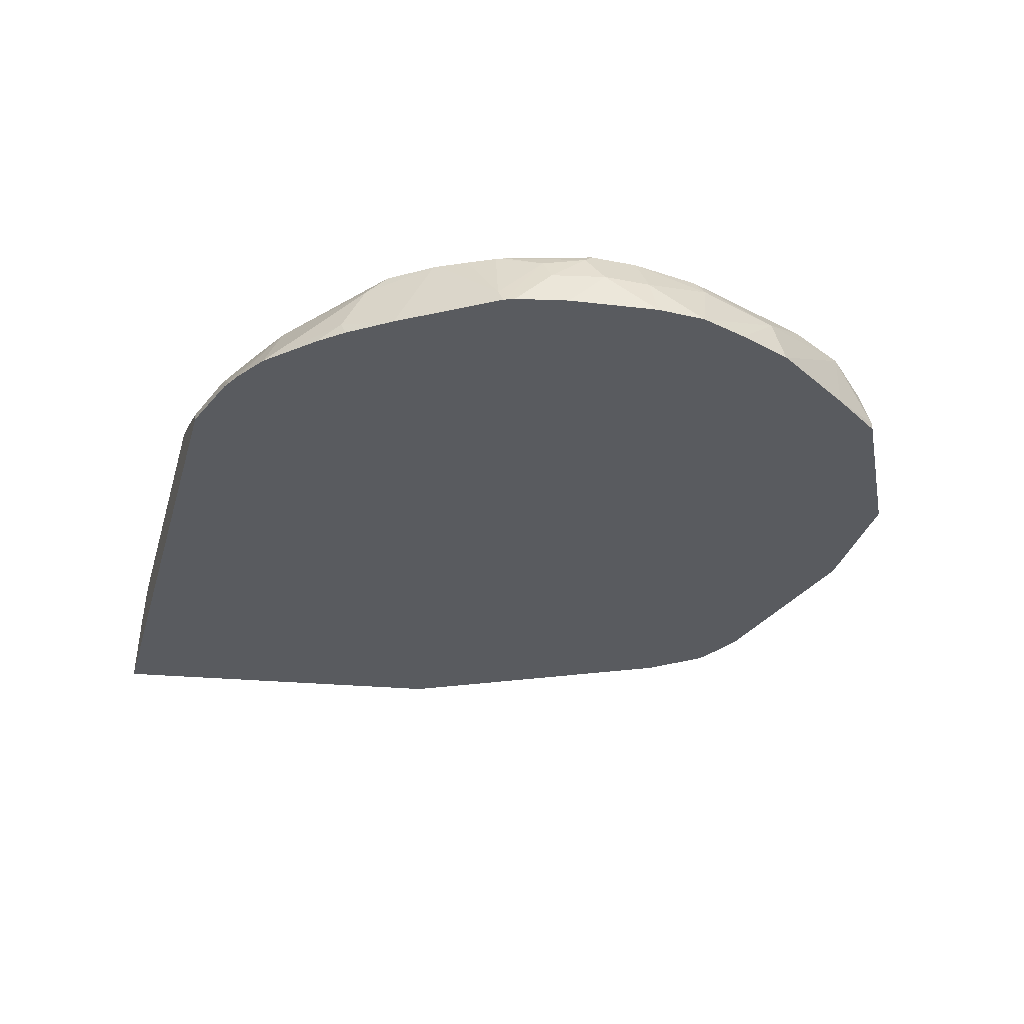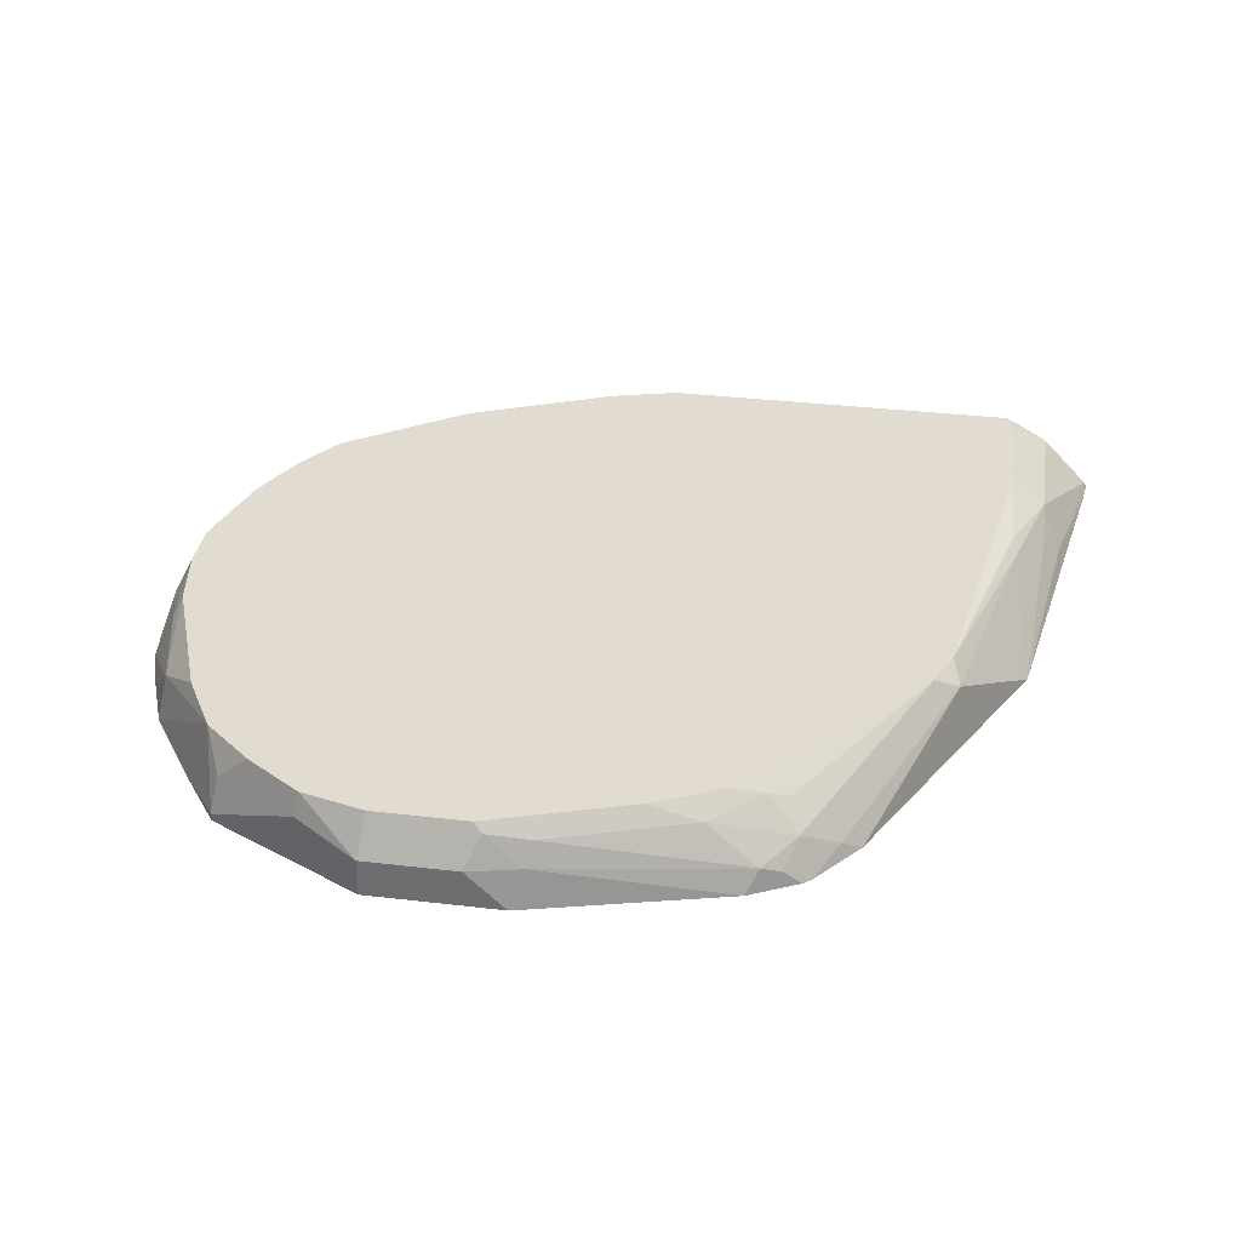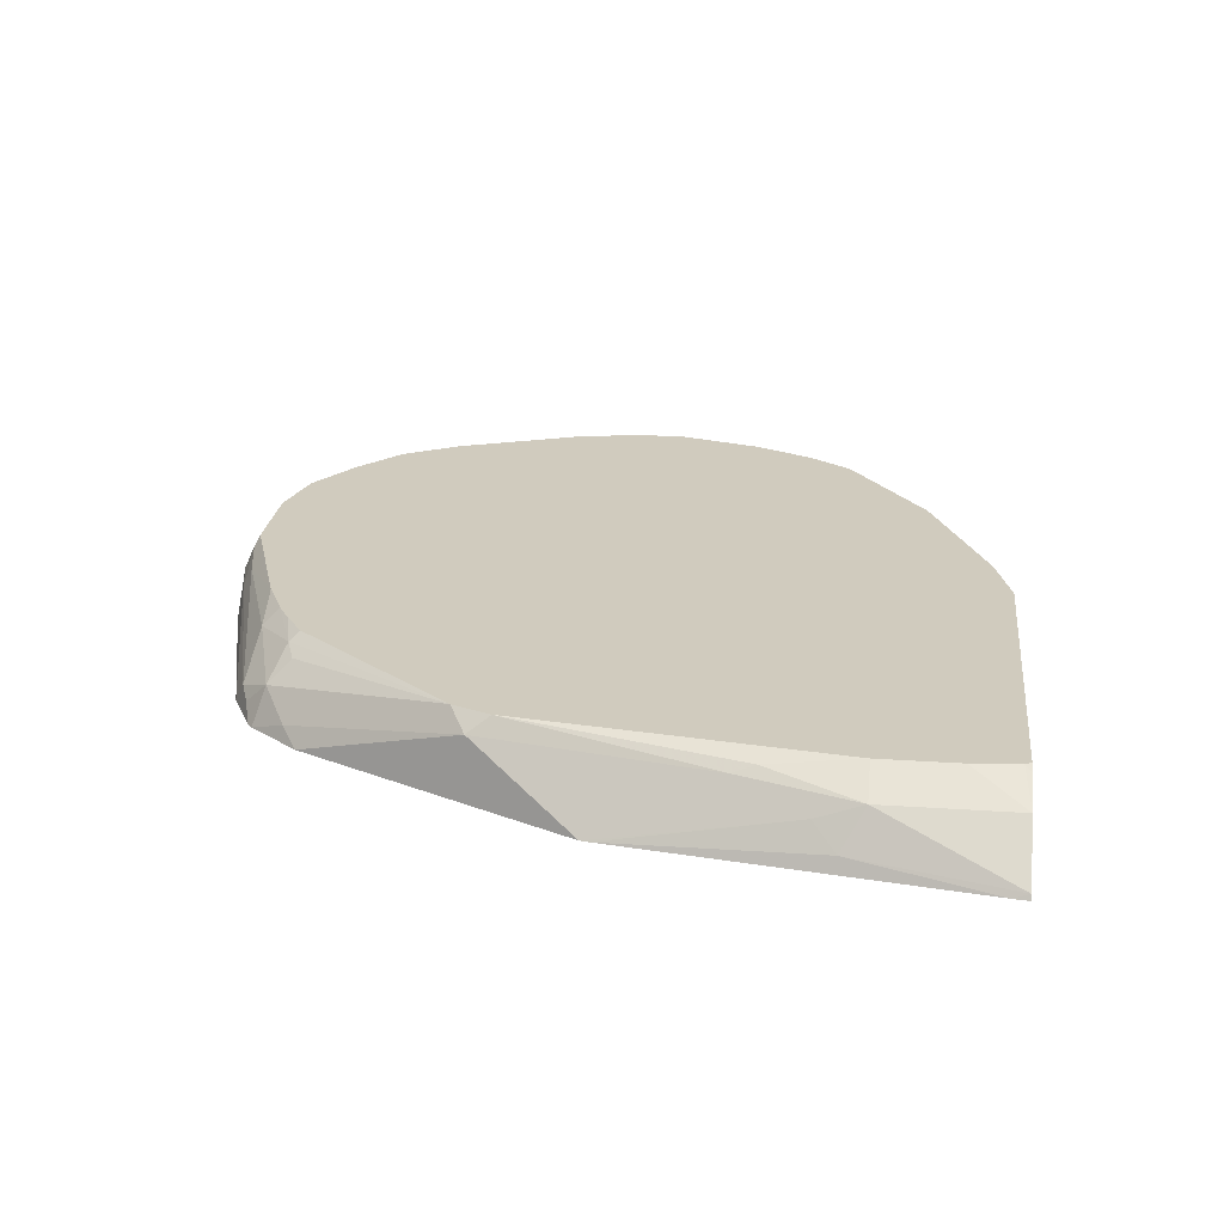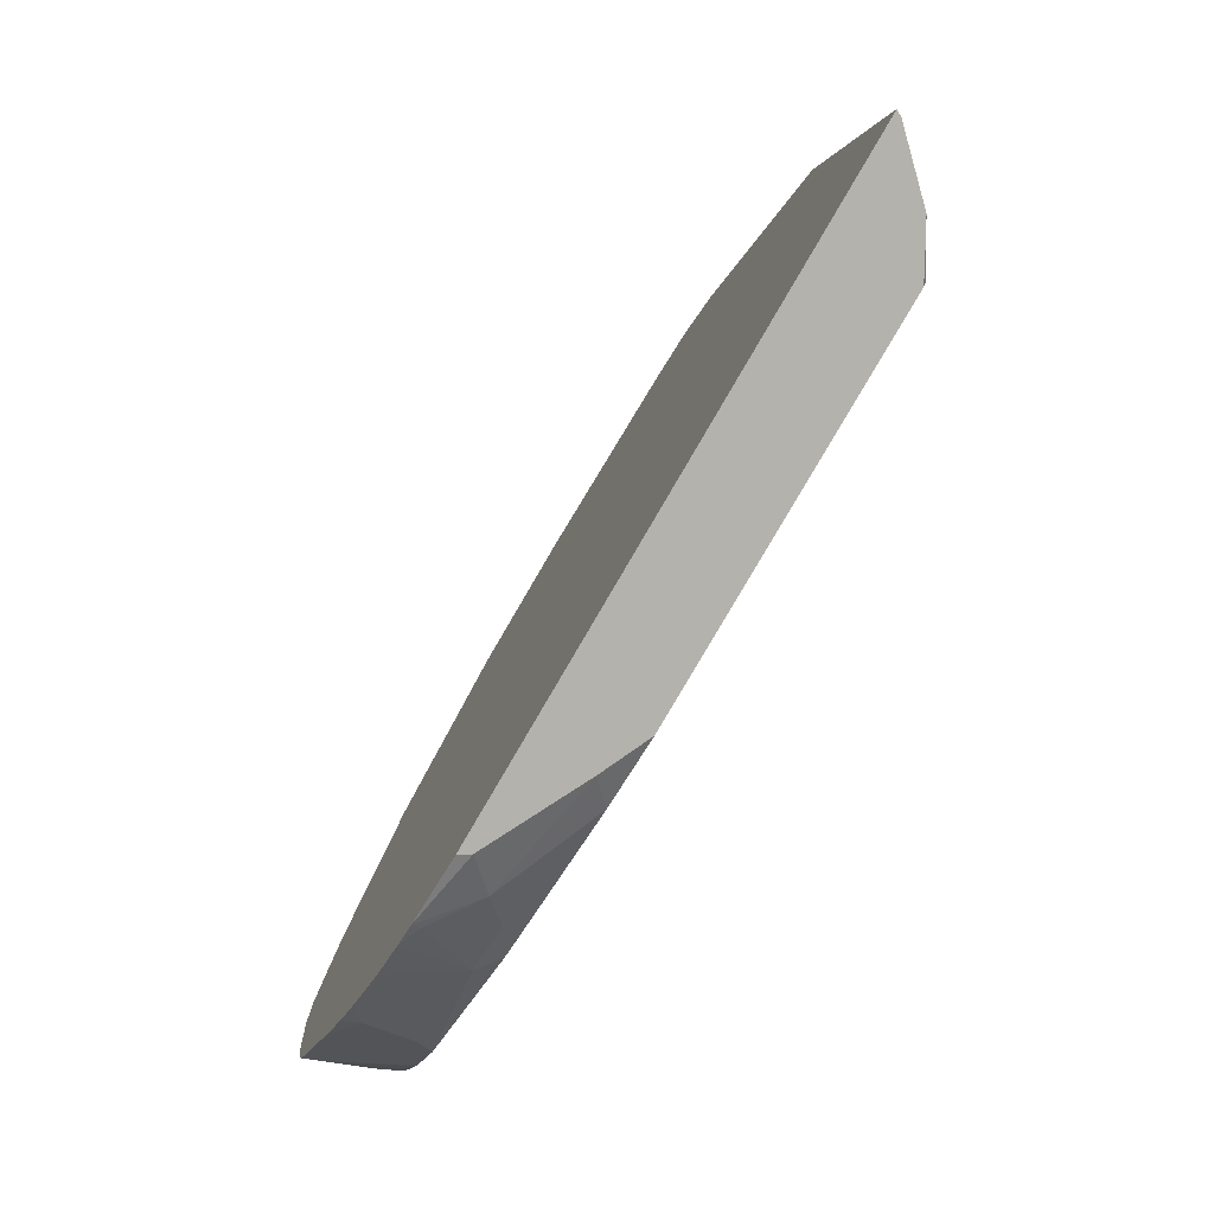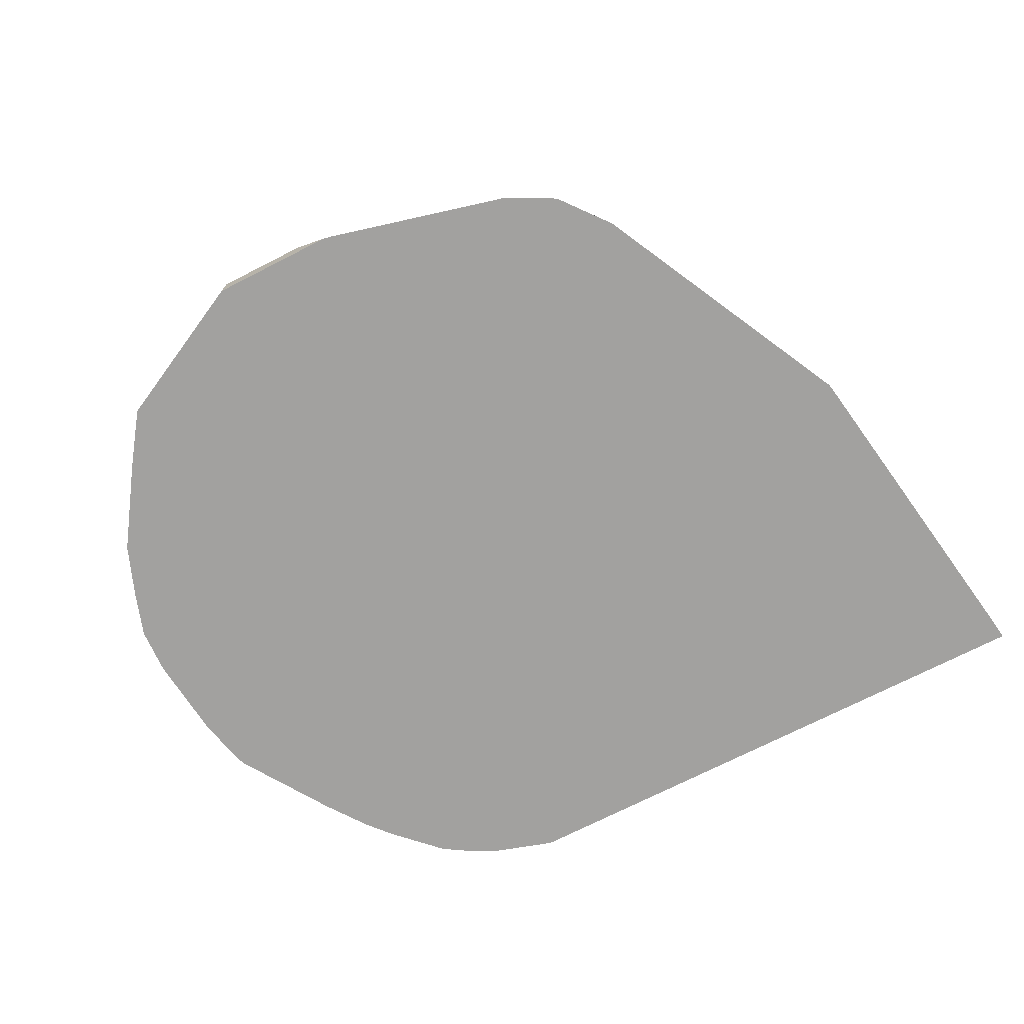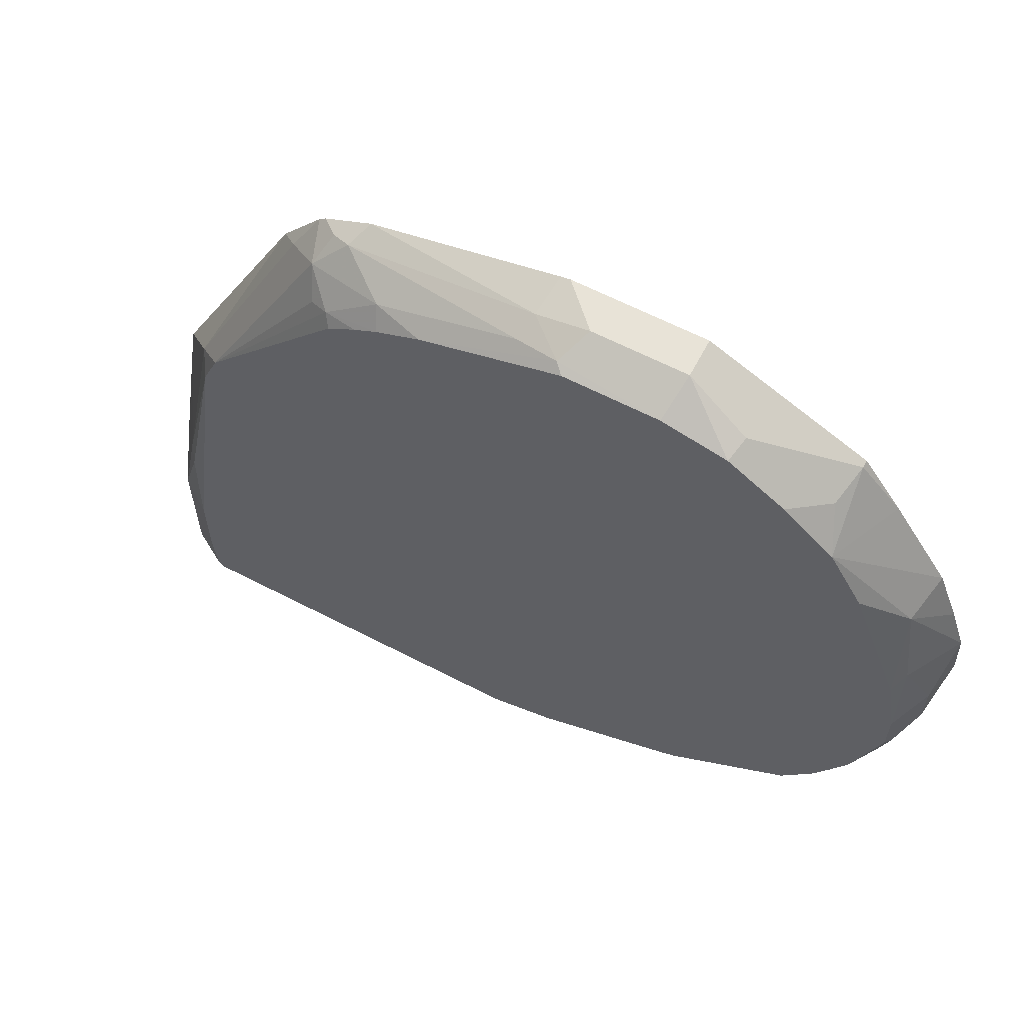
<metadata>
{"format":"obj","ext":"obj","renderer":"f3d","projection":"perspective","resolution":1024,"background":"white","views":[{"elev":-32.6,"azim":74.6,"up":"+Z"},{"elev":34.5,"azim":-171.0,"up":"+Z"},{"elev":23.3,"azim":-83.4,"up":"+Z"},{"elev":-79.6,"azim":-120.2,"up":"+Y"},{"elev":-72.2,"azim":-153.0,"up":"+Z"},{"elev":62.3,"azim":27.8,"up":"+Y"}]}
</metadata>
<code>
v -0.002122 -0.003044 0.001986
v 0.001171 0.006495 0.001986
v 0.009603 0.004602 0.001986
v 0.006249 0.0075 0.001986
v 0.008333 0.006458 0.001986
v 0.008847 0.005735 0.001986
v 0.008437 0.005937 0.003035
v 0.008333 0.006458 0.002083
v 0.008229 0.006353 0.002604
v 0.007083 0.007083 0.002708
v 0.006249 0.0075 0.0025
v 0.007018 0.007017 0.003035
v 0.007767 0.006517 0.003035
v 0.00616 0.007232 0.003035
v 0.004791 0.007292 0.002917
v 0.00491 0.007232 0.003035
v 0.003036 0.006607 0.003035
v 0.004218 0.007187 0.002812
v 0.004296 0.007343 0.0025
v 0.004999 0.0075 0.0025
v 0.004485 0.0075 0.001986
v 0.004361 0.007472 0.001986
v 0.00182 0.006819 0.001986
v 0.001667 0.006666 0.002292
v 0.002344 0.006562 0.002812
v 0.002455 0.00634 0.003035
v 0.002141 0.006159 0.003035
v 0.001667 0.006042 0.002917
v 0.00125 0.006249 0.0025
v 0.001406 0.006562 0.002188
v 0.001079 0.00642 0.001986
v 0.0007814 0.005937 0.002188
v -0.000134 0.003659 0.003035
v -0.0004685 0.003437 0.002812
v 0.0005294 0.005735 0.001986
v -0.001346 0.001986 0.001986
v -0.001094 0.0003133 0.002812
v -0.0003566 0.003125 0.003035
v -0.001042 5.6e-07 0.002917
v -0.001457 -0.001249 0.002708
v -0.001483 -0.0006249 0.0025
v -0.001366 0.001876 0.001986
v -0.001718 -0.0009366 0.002188
v -0.002095 -0.002833 0.001986
v -0.002086 -0.003044 0.002056
v -0.0009873 -0.003044 0.002974
v -0.001457 -0.003044 0.002708
v -0.0009816 -0.002322 0.003035
v -0.0009296 -0.002958 0.003035
v -0.0008652 -0.003044 0.003035
v 0.004007 -0.003044 0.003035
v -0.0009816 -0.001249 0.003035
v 0.009424 0.003479 0.003035
v 0.008548 -0.0008148 0.003035
v 0.009732 0.001786 0.003035
v 0.009732 0.00241 0.003035
v 0.009576 0.003326 0.003035
v 0.008893 0.005143 0.003035
v 0.009479 0.004479 0.002604
v 0.009688 0.003437 0.002812
v 0.01 0.0025 0.0025
v 0.0101 0.003226 0.001986
v 0.01013 0.002564 0.001986
v 0.01 0.001875 0.0025
v 0.009792 0.001667 0.002917
v 0.009844 0.001172 0.0025
v 0.009844 0.000658 0.001986
v 0.009688 0.001094 0.002812
v 0.009397 0.0006364 0.003035
v 0.009351 0.0005249 0.003035
v 0.009644 0.001475 0.003035
v 0.00895 -0.0002564 0.003035
v 0.009174 0.0001678 0.003035
v 0.009688 0.000469 0.002188
v 0.008987 -0.0001924 0.003035
v 0.009788 0.0005192 0.001986
v 0.008949 -0.0007818 0.001986
v 0.008437 -0.001406 0.002188
v 0.008538 -0.001356 0.001986
v 0.008235 -0.001708 0.001986
v 0.00761 -0.002333 0.001986
v 0.008437 -0.001093 0.002812
v 0.007187 -0.002031 0.002812
v 0.007167 -0.002611 0.001986
v 0.006874 -0.002756 0.001986
v 0.006874 -0.002708 0.002083
v 0.006249 -0.002734 0.0025
v 0.006562 -0.002343 0.002812
v 0.006965 -0.001919 0.003035
v 0.006785 -0.002009 0.003035
v 0.00491 -0.002802 0.003035
v 0.004626 -0.003044 0.002752
v 0.005876 -0.003044 0.002127
v 0.005971 -0.003044 0.001986
v 0.01 0.001361 0.001986
v 0.009889 0.003861 0.001986
v 0.00176 0.005905 0.003035
v 0.001406 0.005937 0.002812
f 2 3 1
f 4 3 2
f 5 3 4
f 6 3 5
f 6 7 3
f 8 7 6
f 8 9 7
f 8 10 9
f 8 5 10
f 8 6 5
f 10 5 4
f 11 10 4
f 12 10 11
f 12 13 10
f 12 14 13
f 12 11 14
f 15 14 11
f 15 16 14
f 15 17 16
f 15 18 17
f 15 19 18
f 15 20 19
f 15 11 20
f 11 4 20
f 21 20 4
f 19 20 21
f 19 21 22
f 19 22 23
f 19 23 24
f 18 19 24
f 18 24 25
f 18 25 17
f 26 17 25
f 26 27 17
f 26 28 27
f 26 25 28
f 25 29 28
f 25 24 29
f 30 29 24
f 30 2 29
f 30 23 2
f 30 24 23
f 23 21 2
f 22 21 23
f 21 4 2
f 29 2 31
f 32 29 31
f 32 33 29
f 32 34 33
f 32 35 34
f 32 31 35
f 31 2 35
f 35 2 36
f 34 35 36
f 37 34 36
f 37 38 34
f 37 39 38
f 37 40 39
f 37 41 40
f 37 36 41
f 42 41 36
f 42 43 41
f 44 43 42
f 44 45 43
f 44 1 45
f 44 42 1
f 42 36 1
f 36 2 1
f 45 1 46
f 47 45 46
f 47 40 45
f 47 48 40
f 47 49 48
f 47 46 49
f 46 50 49
f 46 1 50
f 50 1 51
f 50 51 49
f 49 51 38
f 52 49 38
f 48 49 52
f 48 52 40
f 39 40 52
f 39 52 38
f 51 53 38
f 54 53 51
f 55 53 54
f 56 53 55
f 57 53 56
f 57 58 53
f 57 59 58
f 57 60 59
f 57 56 60
f 61 60 56
f 61 62 60
f 61 63 62
f 61 64 63
f 61 56 64
f 64 56 55
f 65 64 55
f 66 64 65
f 66 67 64
f 66 68 67
f 66 65 68
f 69 68 65
f 69 70 68
f 69 55 70
f 71 55 69
f 71 65 55
f 71 69 65
f 70 55 54
f 72 70 54
f 73 70 72
f 73 74 70
f 75 74 73
f 75 72 74
f 75 73 72
f 74 72 76
f 74 76 68
f 74 68 70
f 76 67 68
f 76 77 67
f 76 72 77
f 78 77 72
f 78 79 77
f 80 79 78
f 80 81 79
f 80 78 81
f 78 82 81
f 78 72 82
f 72 54 82
f 82 54 83
f 82 83 81
f 84 81 83
f 84 85 81
f 86 85 84
f 86 87 85
f 86 83 87
f 86 84 83
f 83 88 87
f 89 88 83
f 89 90 88
f 89 54 90
f 89 83 54
f 90 54 51
f 91 90 51
f 91 88 90
f 91 87 88
f 92 87 91
f 92 93 87
f 92 51 93
f 92 91 51
f 93 51 94
f 85 93 94
f 85 87 93
f 85 94 81
f 94 1 81
f 94 51 1
f 81 1 3
f 67 81 3
f 79 81 67
f 77 79 67
f 62 67 3
f 63 67 62
f 95 67 63
f 95 64 67
f 95 63 64
f 96 62 3
f 96 59 62
f 96 3 59
f 59 3 7
f 58 59 7
f 58 7 53
f 7 14 53
f 13 14 7
f 9 13 7
f 9 10 13
f 38 53 14
f 27 38 14
f 97 38 27
f 33 38 97
f 33 34 38
f 33 97 28
f 33 28 98
f 33 98 29
f 29 98 28
f 28 97 27
f 16 27 14
f 17 27 16
f 60 62 59
f 45 40 43
f 40 41 43

</code>
